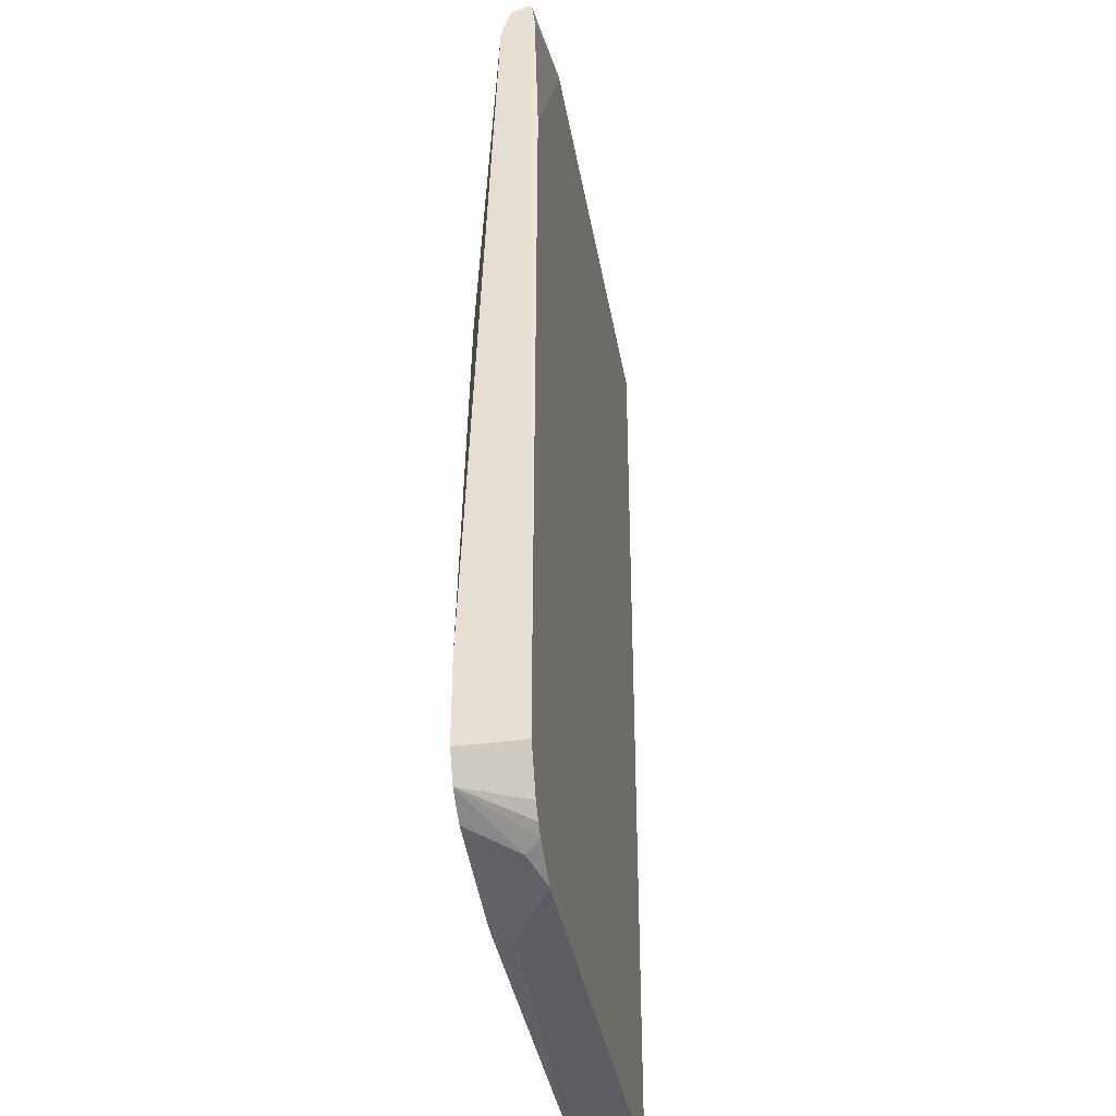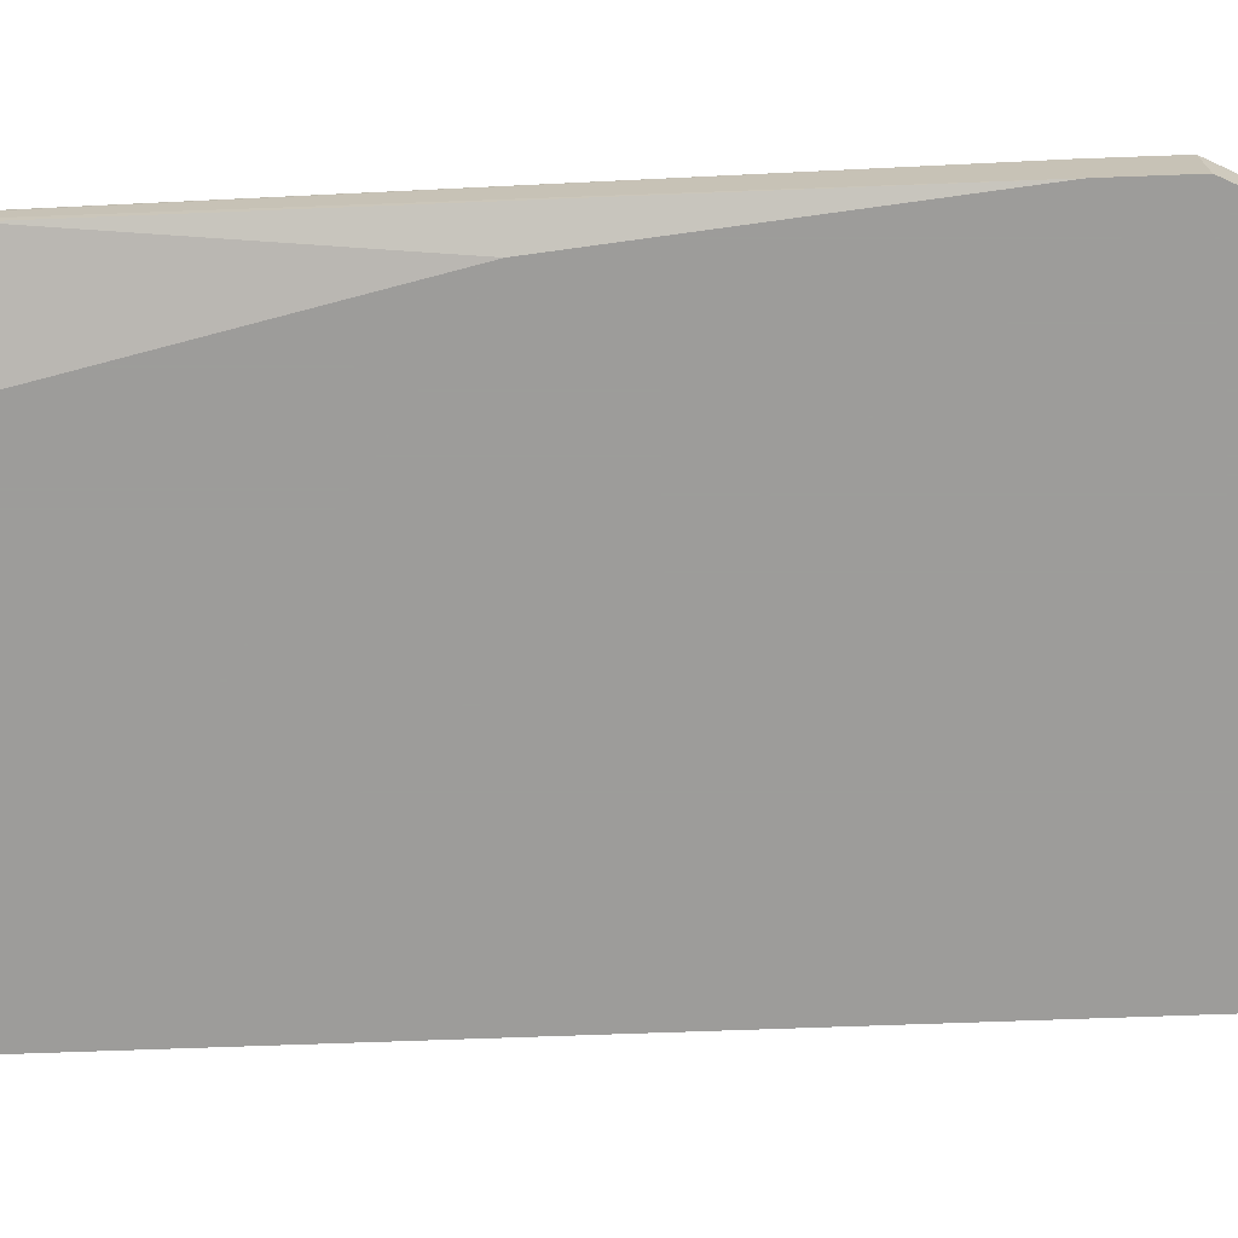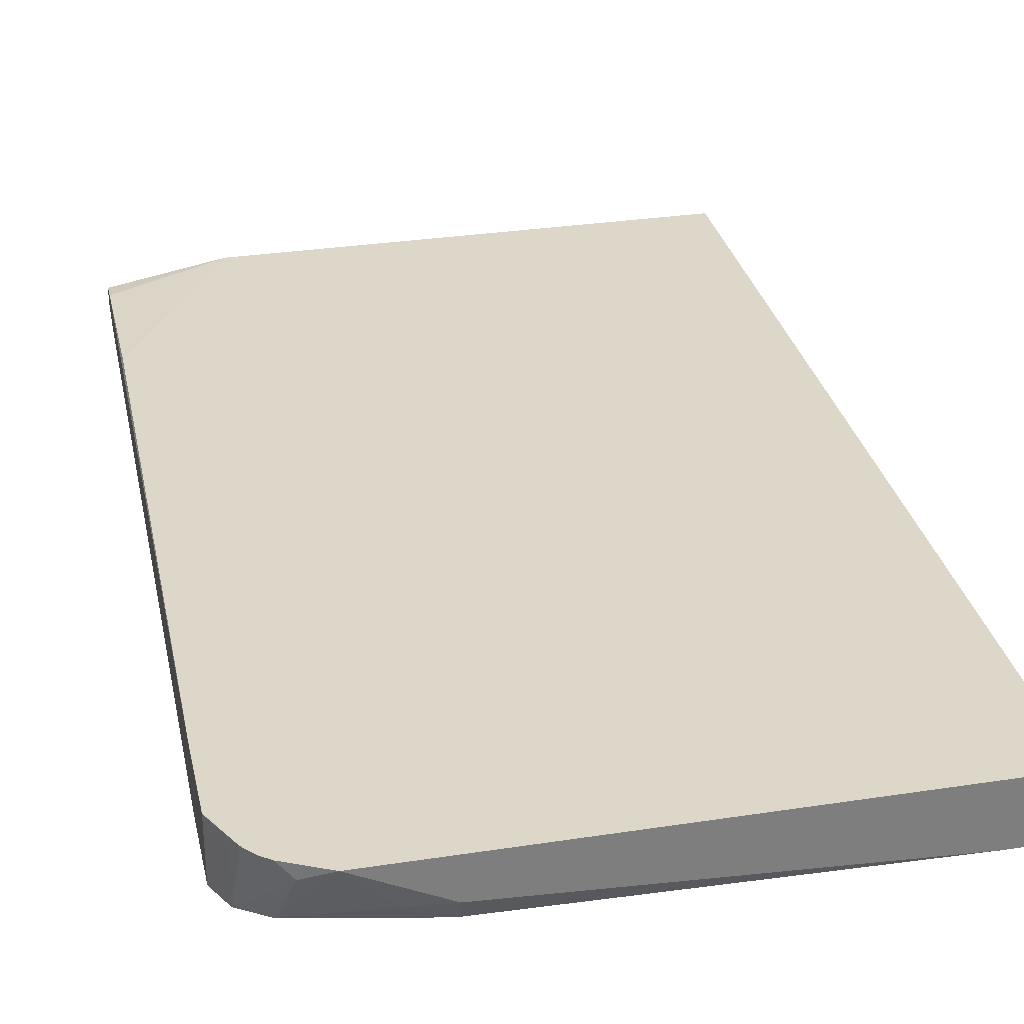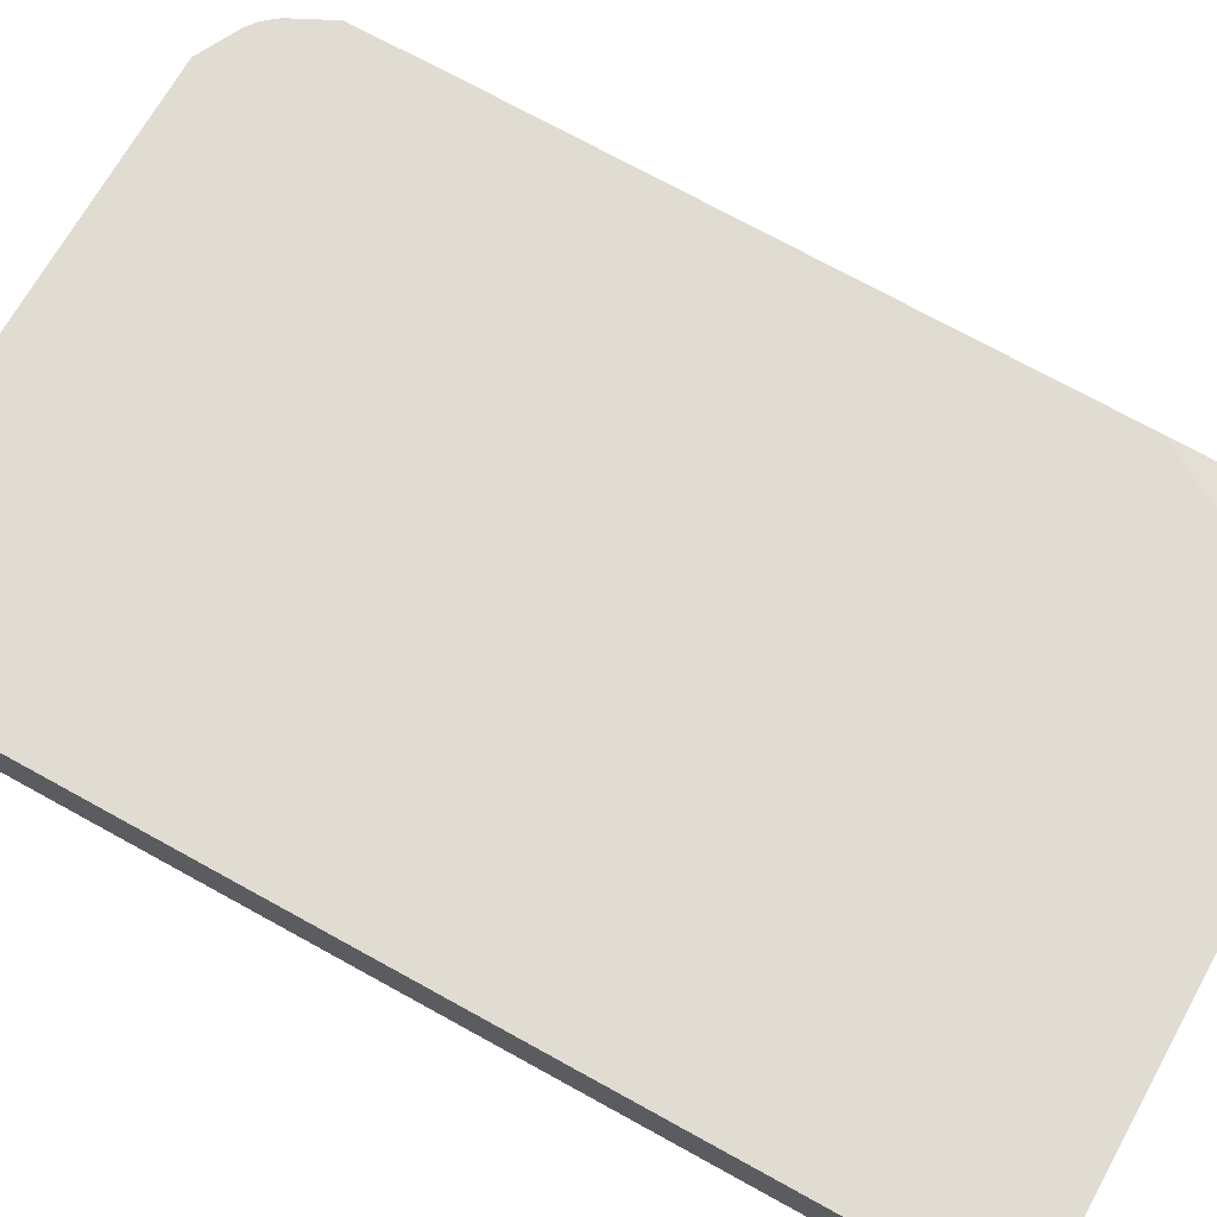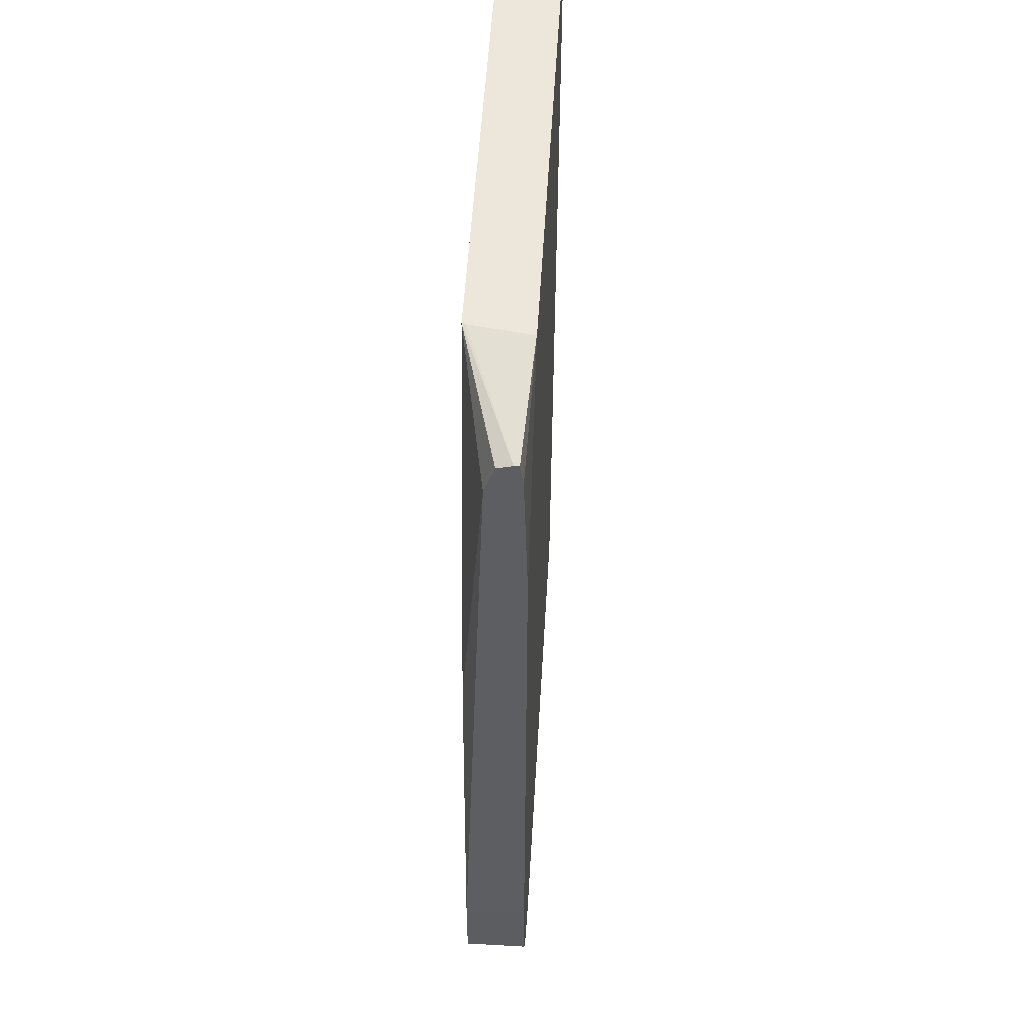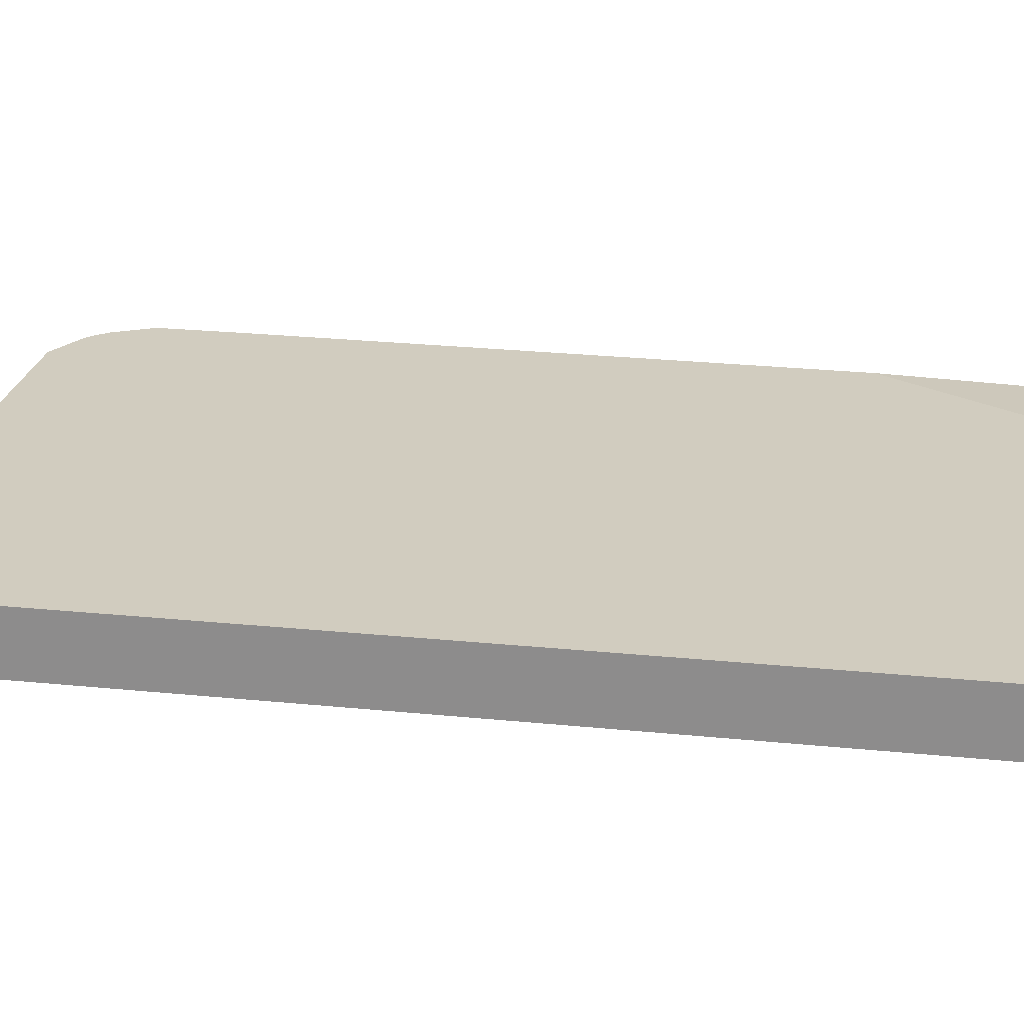
<metadata>
{"format":"obj","ext":"obj","renderer":"f3d","projection":"perspective","resolution":1024,"background":"white","views":[{"elev":-36.7,"azim":99.6,"up":"+Z"},{"elev":-70.3,"azim":92.1,"up":"+Y"},{"elev":30.9,"azim":167.6,"up":"+Y"},{"elev":69.1,"azim":-60.9,"up":"+Y"},{"elev":52.8,"azim":93.4,"up":"+Z"},{"elev":23.9,"azim":-80.4,"up":"+Y"}]}
</metadata>
<code>
v 0.002413 -0.03077 -0.07214
v 0.2373 -0.03077 -0.07214
v 0.2424 -1.57e-06 -0.07214
v 0.2381 -0.02886 -0.07214
v 0.2992 -0.005922 -0.08572
v 0.2992 -0.01324 -0.0878
v 0.303 -0.03077 -0.4646
v 0.2992 -0.01828 -0.1029
v 0.2838 -0.03077 -0.2766
v 0.303 -0.03077 -0.505
v 0.303 -1.57e-06 -0.4646
v 0.2992 -0.003485 -0.08572
v 0.2992 -0.001917 -0.09721
v 0.2992 9.207e-05 -0.167
v 0.2408 9.207e-05 -0.07214
v 0.002413 9.207e-05 -0.07214
v 0.3029 9.207e-05 -0.5051
v 0.303 9.207e-05 -0.4646
v 0.303 -1.57e-06 -0.505
v 0.2963 -0.006735 -0.5185
v 0.2928 9.207e-05 -0.5253
v 0.2877 9.207e-05 -0.5315
v 0.2963 -0.03077 -0.5185
v 0.2828 -0.03077 -0.5273
v 0.2761 -0.006735 -0.5387
v 0.2829 9.207e-05 -0.5352
v 0.2626 9.207e-05 -0.5454
v 0.2424 -0.02272 -0.5403
v 0.2222 -0.0202 -0.5454
v 0.2275 -0.03077 -0.5391
v 0.2222 -0.03077 -0.5401
v 0.002413 -0.03077 -0.5454
v 0.02984 -0.03077 -0.5454
v 0.002413 -1.57e-06 -0.5454
v 0.02022 9.207e-05 -0.5454
v 0.002413 9.207e-05 -0.5419
f 23 24 25
f 31 10 32
f 24 10 31
f 30 28 24
f 30 24 31
f 30 31 29
f 24 27 25
f 28 27 24
f 26 25 27
f 26 27 22
f 26 22 23
f 26 23 25
f 33 31 32
f 28 29 27
f 33 29 31
f 9 1 10
f 29 32 27
f 2 1 9
f 23 10 24
f 10 1 32
f 3 16 1
f 16 32 1
f 34 32 16
f 33 32 29
f 22 27 17
f 36 16 17
f 36 34 16
f 35 34 36
f 35 36 27
f 35 27 34
f 27 32 34
f 27 36 17
f 23 20 10
f 30 29 28
f 21 23 22
f 12 5 11
f 7 11 5
f 7 10 11
f 7 9 10
f 8 9 7
f 8 2 9
f 12 3 5
f 6 2 8
f 6 7 5
f 6 5 2
f 4 5 3
f 4 3 2
f 2 3 1
f 21 20 23
f 6 8 7
f 12 13 3
f 4 2 5
f 13 11 14
f 21 22 17
f 12 11 13
f 21 17 19
f 19 10 20
f 19 11 10
f 18 14 11
f 18 11 19
f 21 19 20
f 18 17 14
f 14 17 15
f 13 14 15
f 15 17 16
f 15 16 3
f 18 19 17
f 13 15 3

</code>
